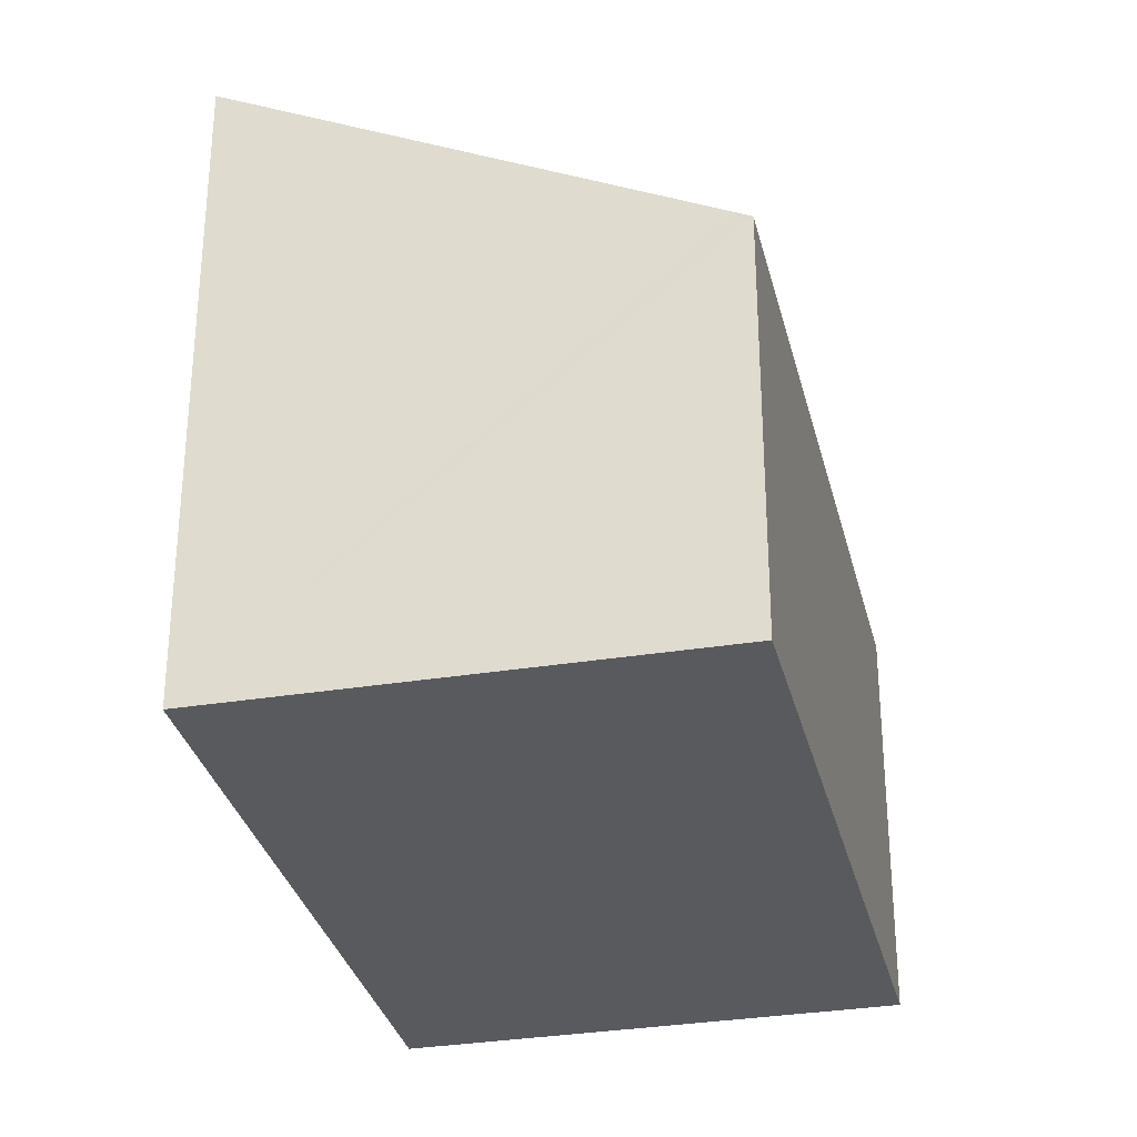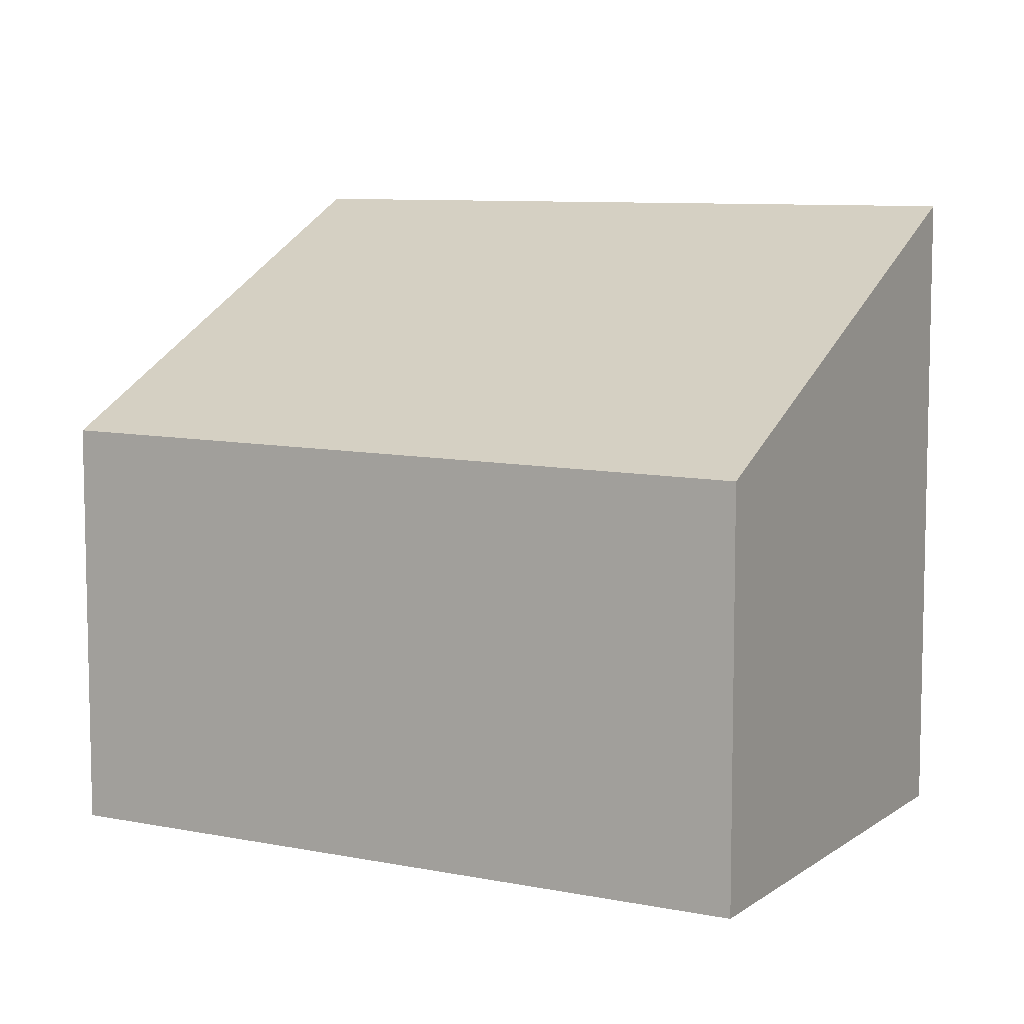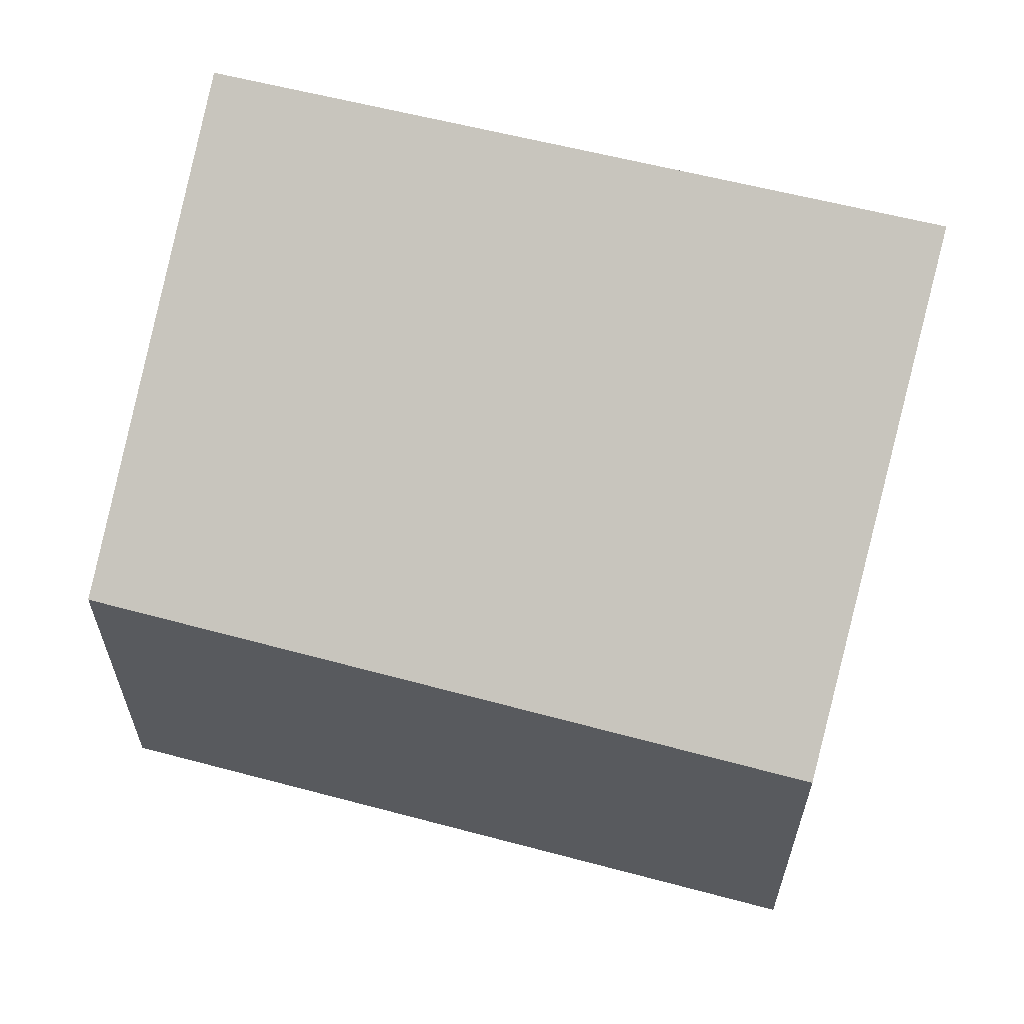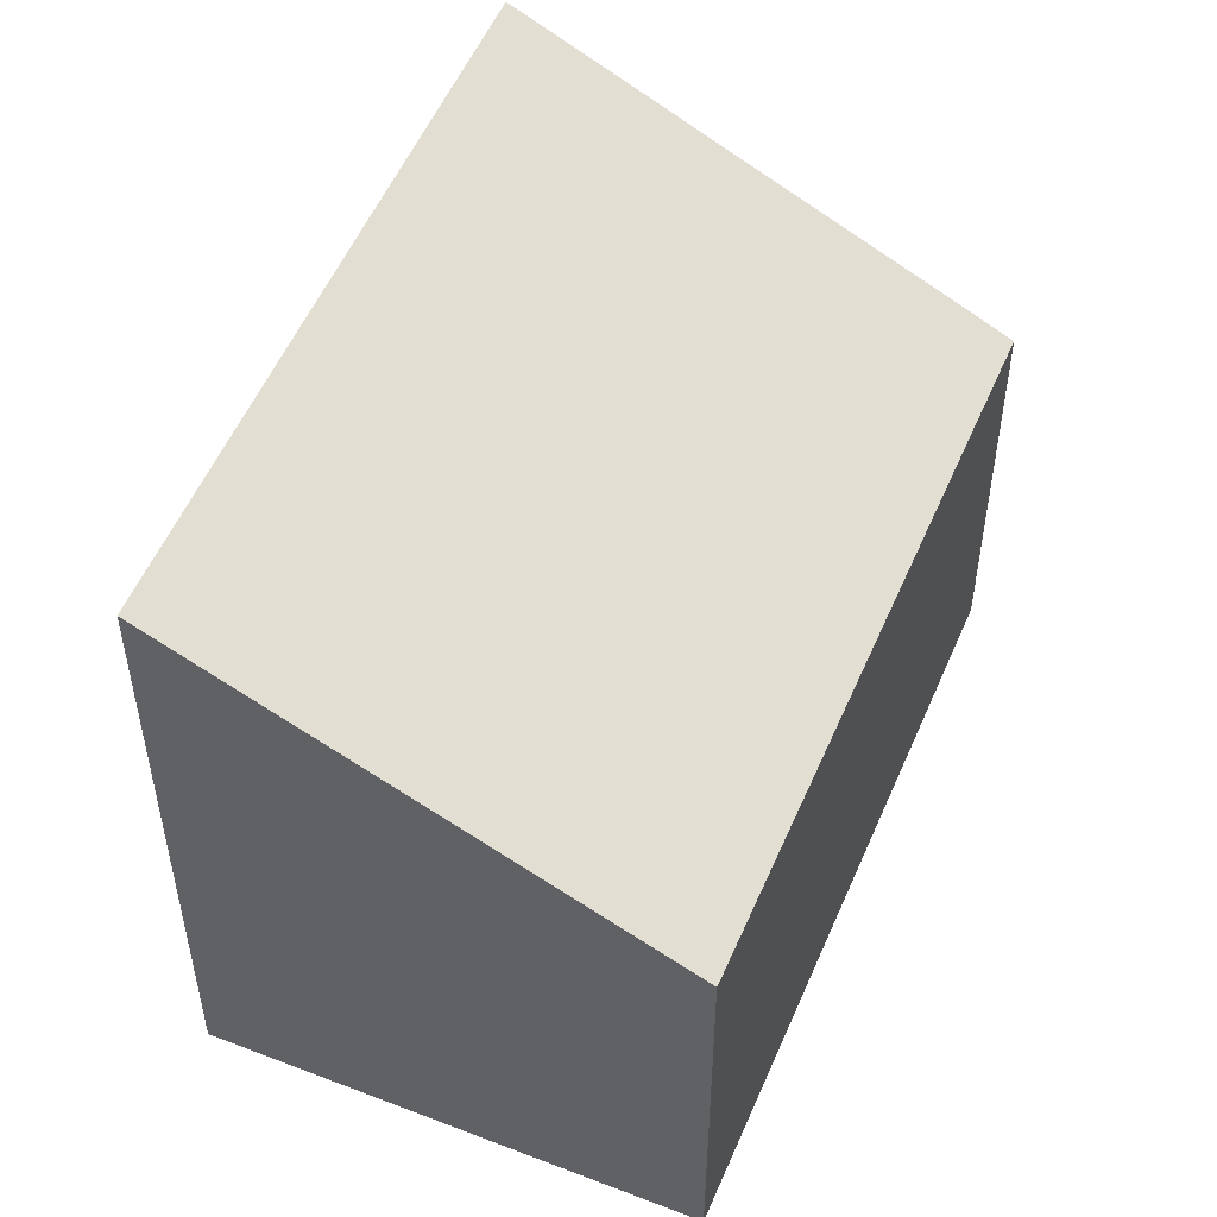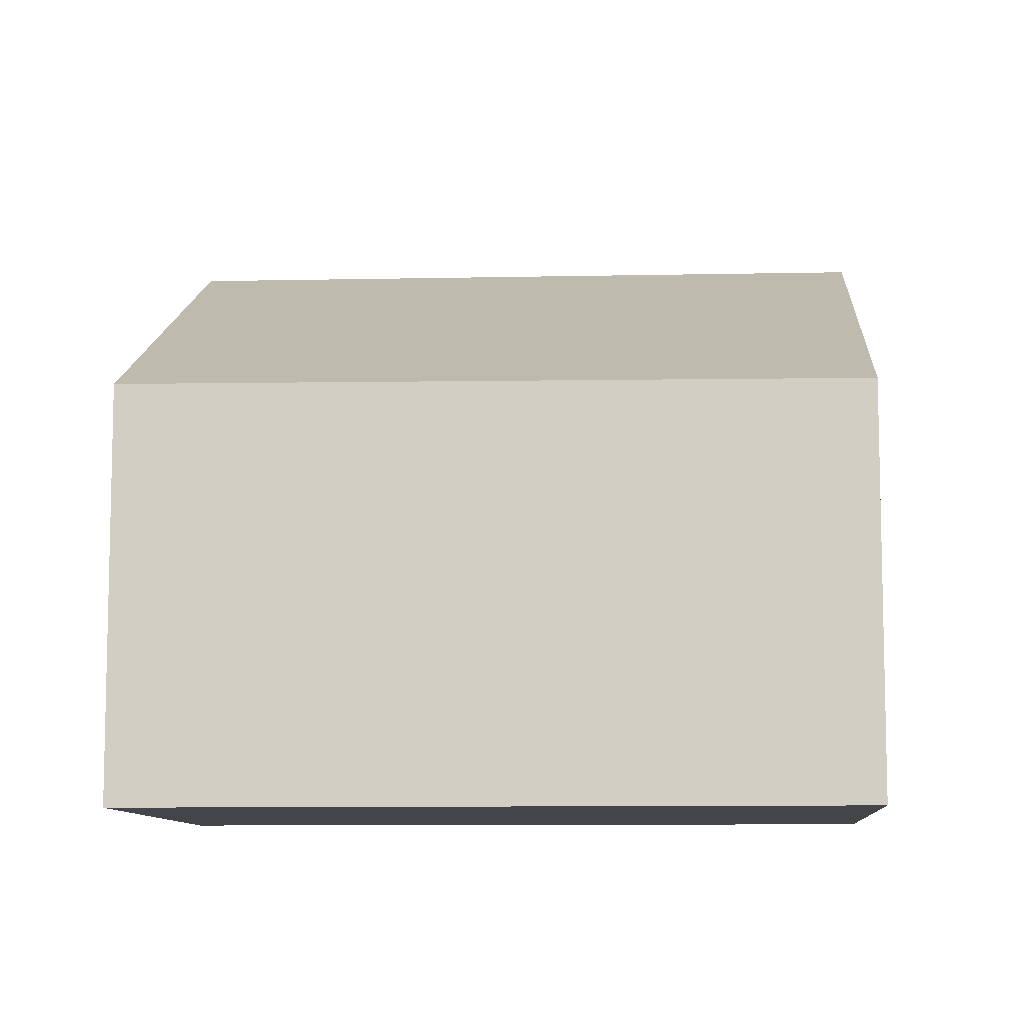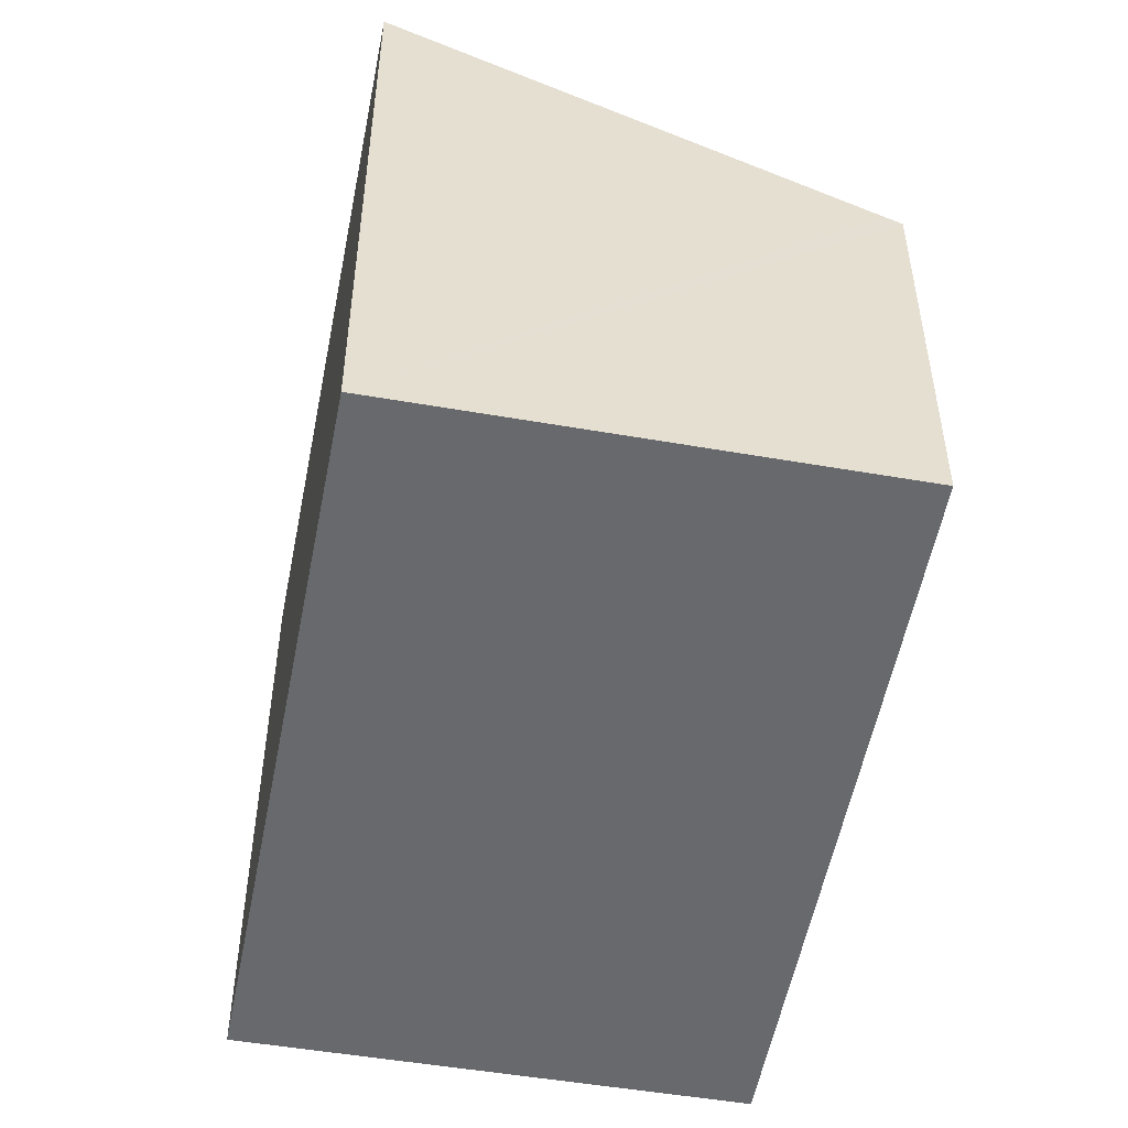
<metadata>
{"format":"obj","ext":"obj","renderer":"f3d","projection":"perspective","resolution":1024,"background":"white","views":[{"elev":-31.4,"azim":-19.9,"up":"+Y"},{"elev":8.4,"azim":85.8,"up":"+Y"},{"elev":63.6,"azim":71.8,"up":"+Y"},{"elev":52.7,"azim":-10.4,"up":"+Y"},{"elev":-9.1,"azim":60.8,"up":"+Y"},{"elev":-52.7,"azim":-43.5,"up":"+Y"}]}
</metadata>
<code>
v  4.9 7.876 -7.714
v  5.08 5.059 3.291
v  10.07 4.997 -4.32
v  4.91 5.154 3.179
v  0 7.876 4.823e-16
v  5.08 -2.015e-16 3.291
v  10.07 2.645e-16 -4.32
v  4.9 4.723e-16 -7.714
v  0 0 0
v  4.91 -1.947e-16 3.179
g defaultobject
f 1 2 3
f 2 1 4
f 4 1 5
f 6 3 2
f 3 6 7
f 3 8 1
f 8 3 7
f 8 5 1
f 5 8 9
f 9 4 5
f 4 9 2
f 2 9 6
f 6 9 10
f 6 8 7
f 8 6 10
f 8 10 9

</code>
